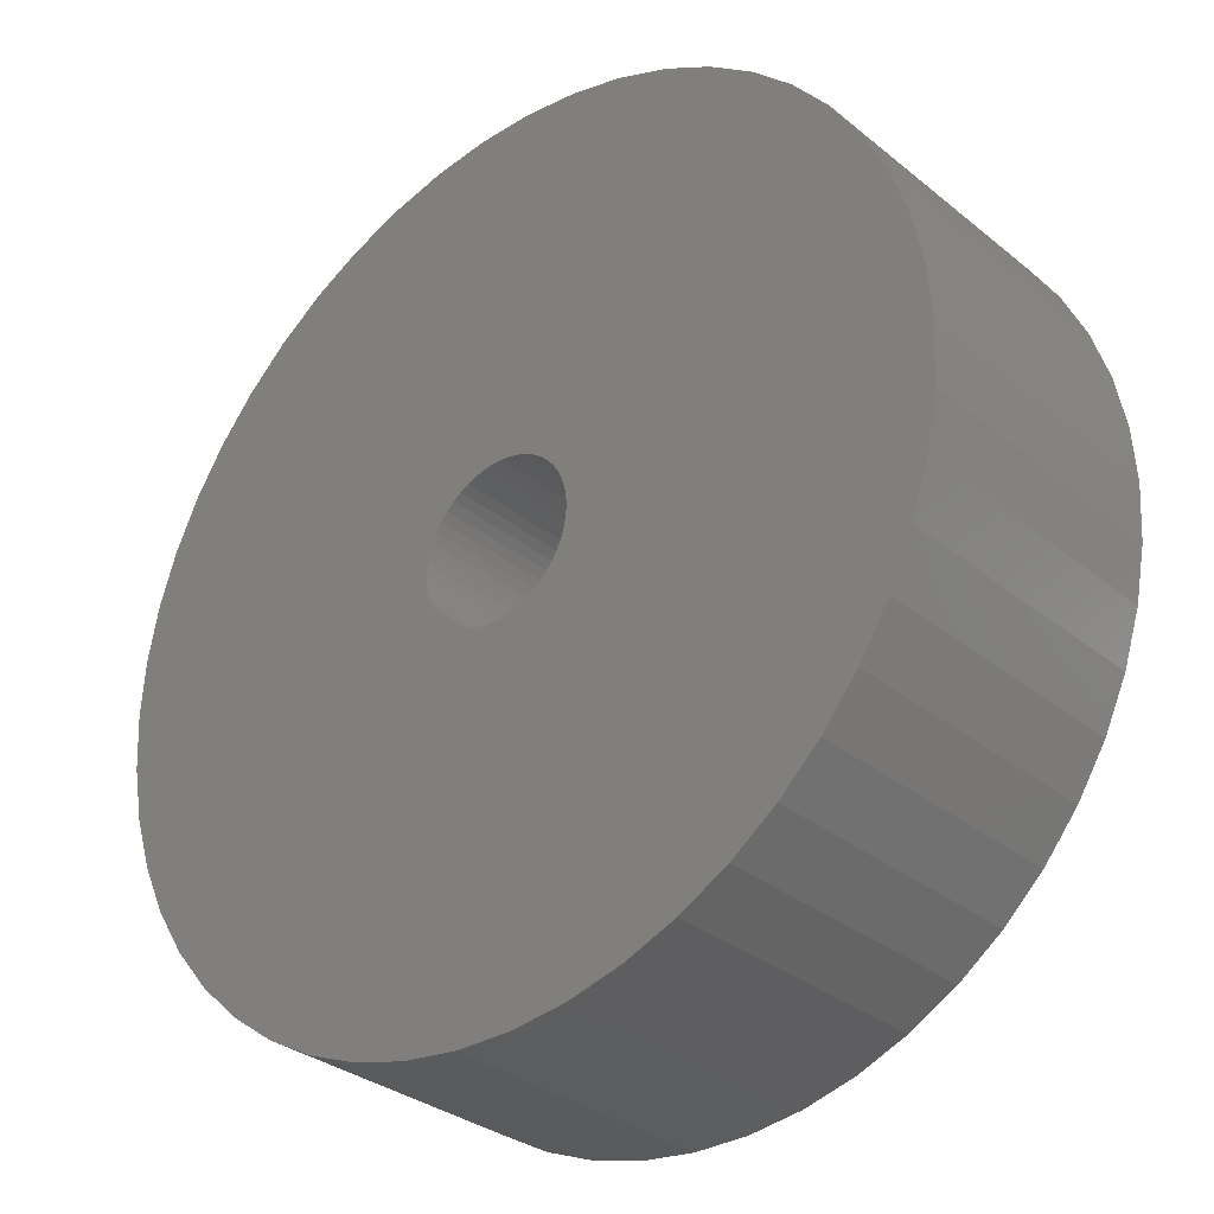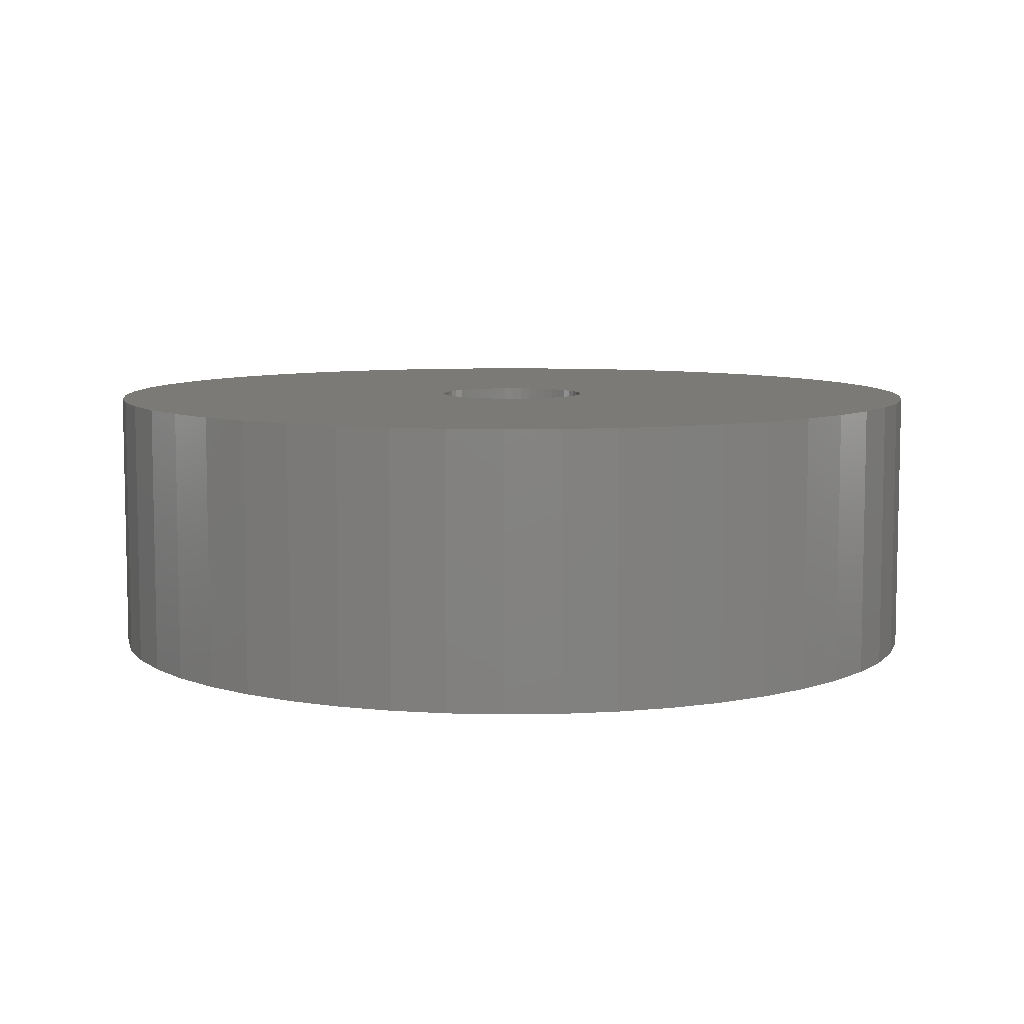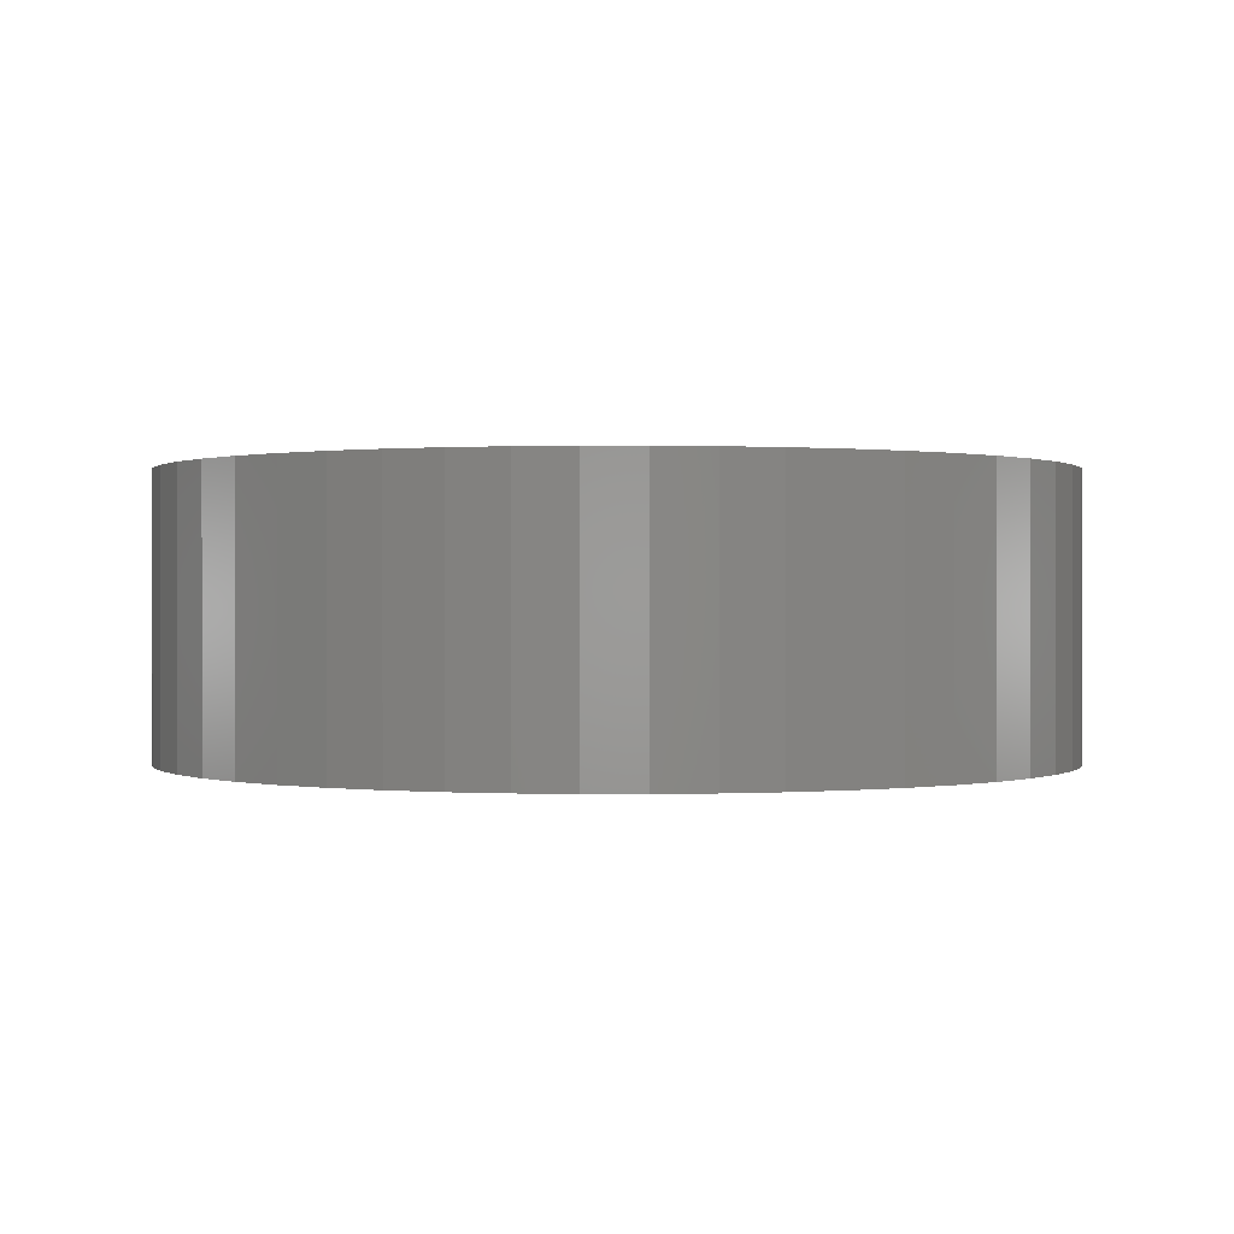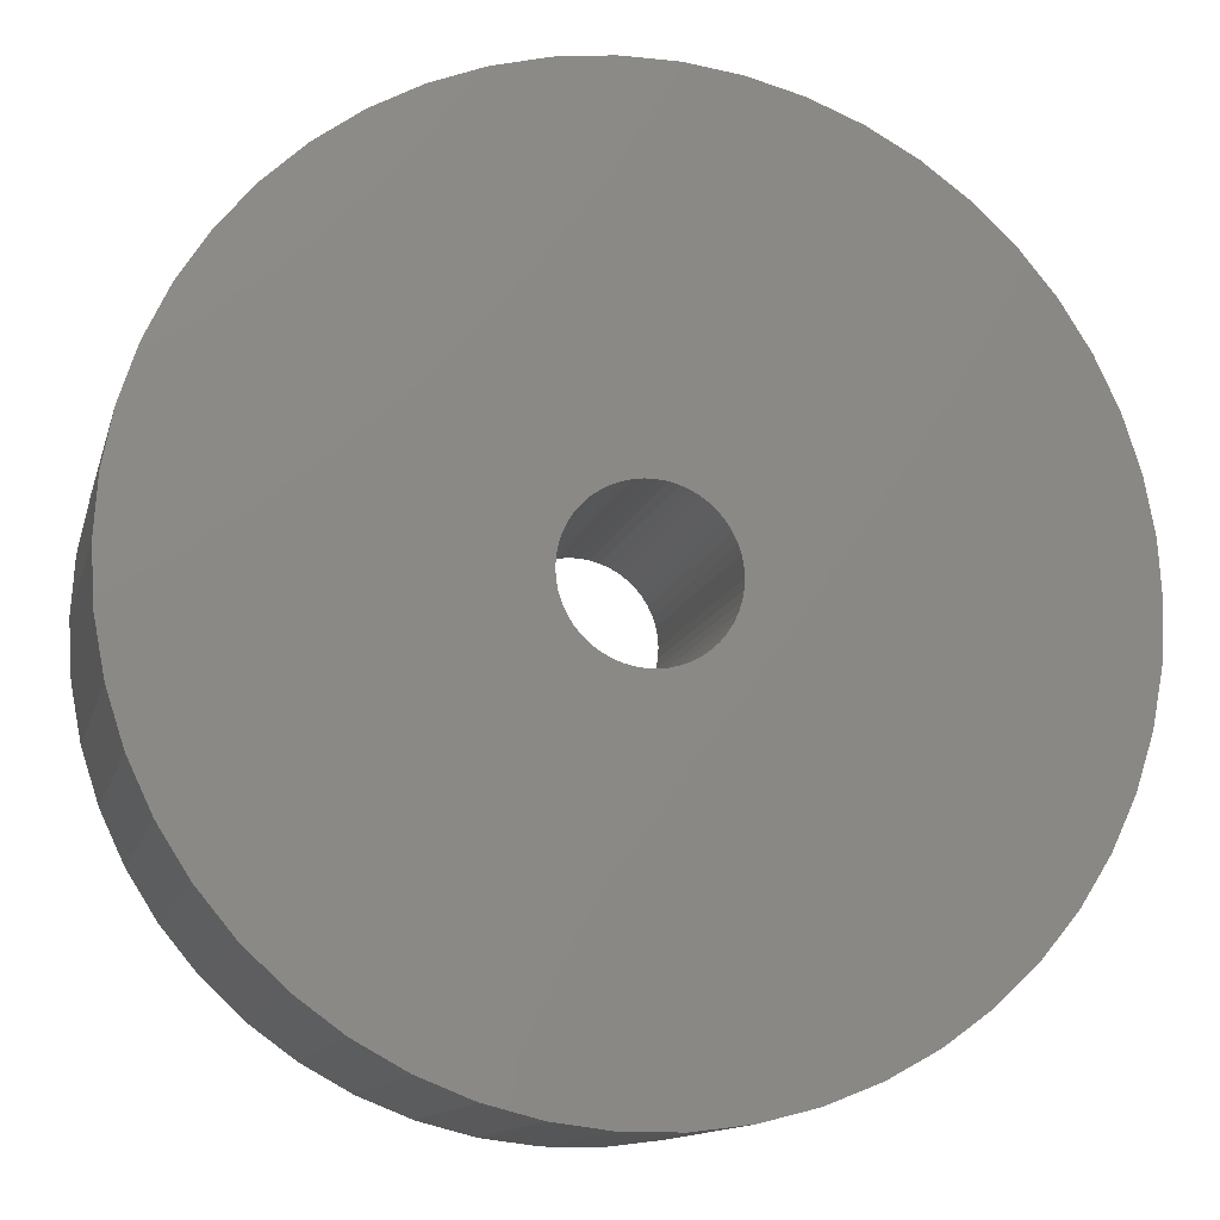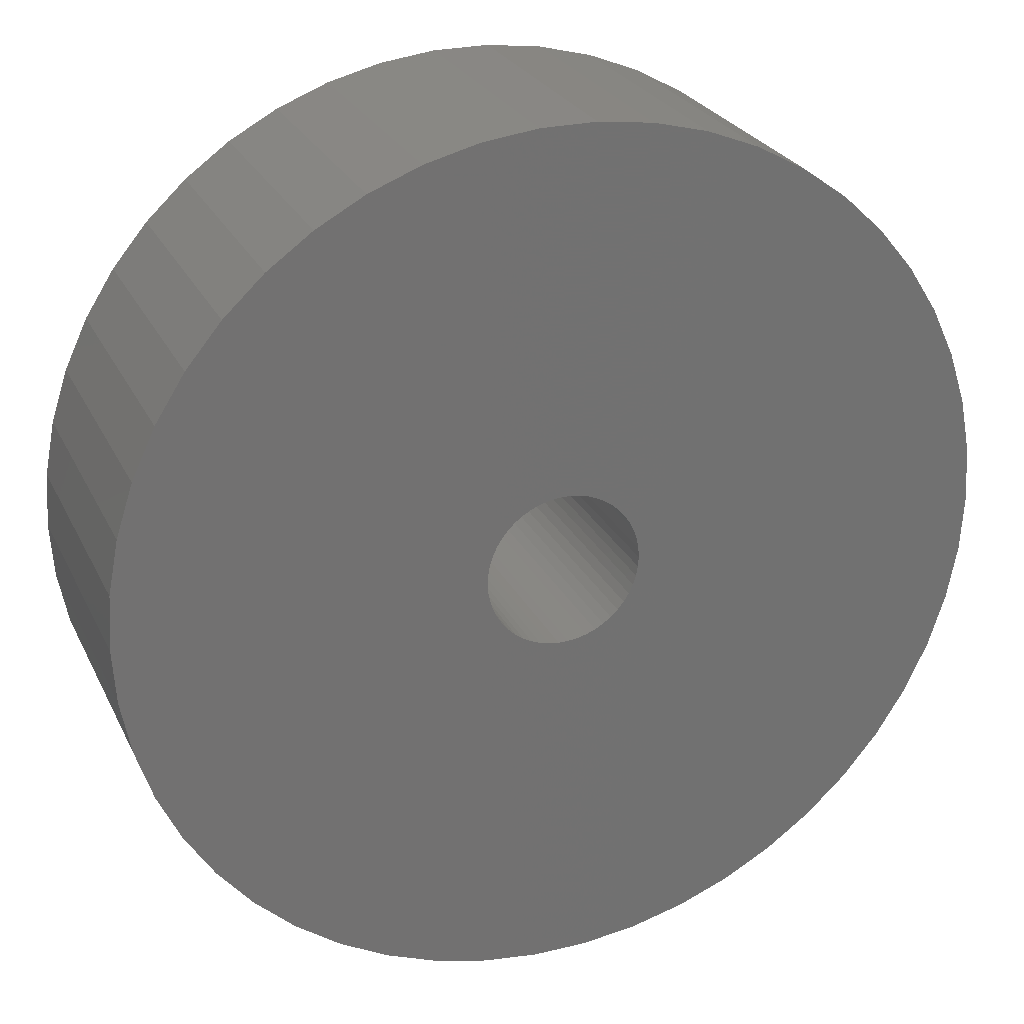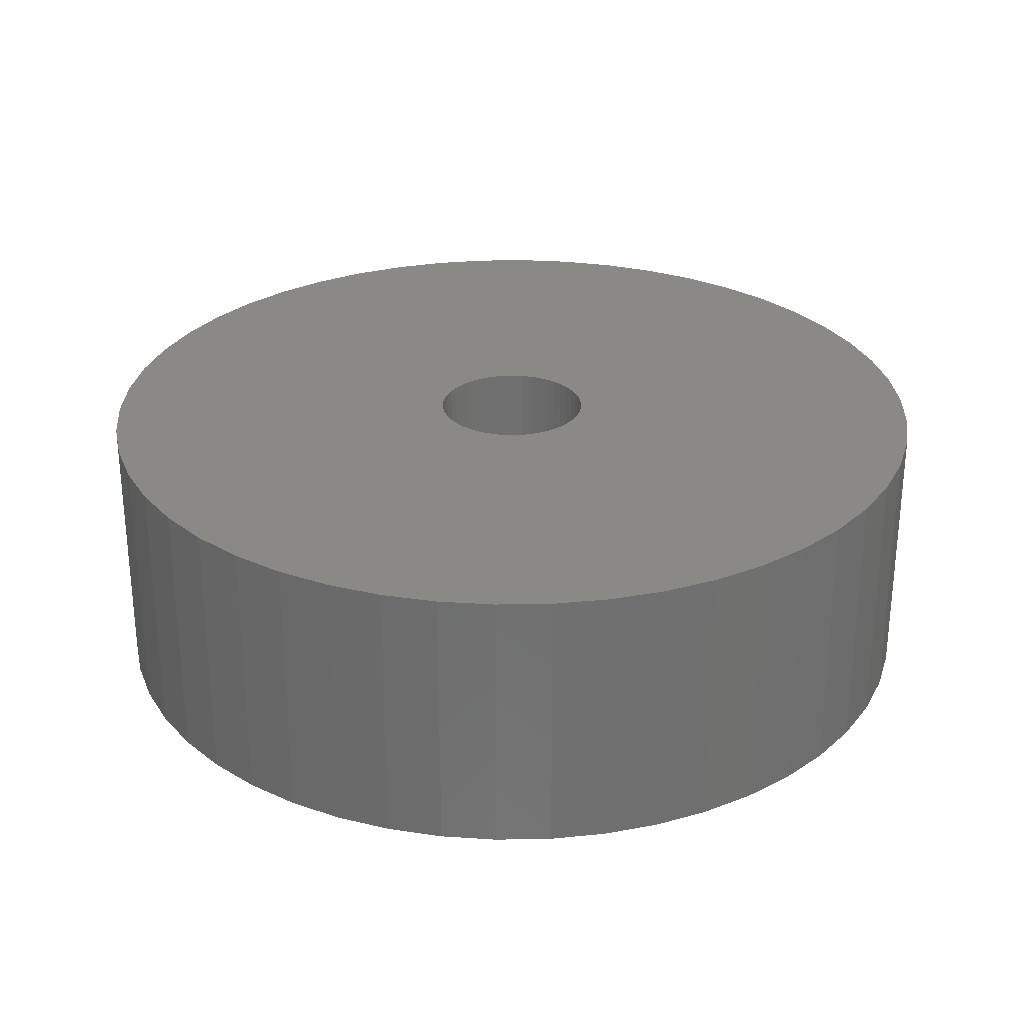
<metadata>
{"format":"stl","ext":"stl","renderer":"f3d","projection":"perspective","resolution":1024,"background":"white","views":[{"elev":-31.7,"azim":-138.6,"up":"+Y"},{"elev":7.6,"azim":83.8,"up":"+Z"},{"elev":0.3,"azim":14.6,"up":"+Z"},{"elev":-12.8,"azim":166.3,"up":"+Y"},{"elev":25.8,"azim":-21.2,"up":"+Y"},{"elev":28.3,"azim":20.1,"up":"+Z"}]}
</metadata>
<code>
# stl→obj: 200 verts, 400 faces
v 24 0 7.5
v 23.81 3.008 -7.5
v 23.81 3.008 7.5
v 24 0 -7.5
v -24 0 -7.5
v -23.81 3.008 7.5
v -23.81 3.008 -7.5
v -24 0 7.5
v 1.507 23.95 -7.5
v -1.507 23.95 7.5
v 1.507 23.95 7.5
v -1.507 23.95 -7.5
v -1.507 -23.95 -7.5
v 1.507 -23.95 7.5
v -1.507 -23.95 7.5
v 1.507 -23.95 -7.5
v 17.5 16.43 -7.5
v 15.3 18.49 7.5
v 17.5 16.43 7.5
v 15.3 18.49 -7.5
v -15.3 18.49 -7.5
v -17.5 16.43 7.5
v -15.3 18.49 7.5
v -17.5 16.43 -7.5
v -7.416 22.83 -7.5
v -10.22 21.72 7.5
v -7.416 22.83 7.5
v -10.22 21.72 -7.5
v 22.31 8.835 7.5
v 21.03 11.56 -7.5
v 21.03 11.56 7.5
v 22.31 8.835 -7.5
v 23.25 5.969 -7.5
v 23.25 5.969 7.5
v 19.42 14.11 -7.5
v 19.42 14.11 7.5
v 10.22 21.72 -7.5
v 7.416 22.83 7.5
v 10.22 21.72 7.5
v 7.416 22.83 -7.5
v 4.497 23.57 7.5
v 4.497 23.57 -7.5
v 12.86 20.26 -7.5
v 12.86 20.26 7.5
v -22.31 8.835 -7.5
v -21.03 11.56 7.5
v -21.03 11.56 -7.5
v -22.31 8.835 7.5
v -19.42 14.11 -7.5
v -19.42 14.11 7.5
v -23.25 5.969 -7.5
v -23.25 5.969 7.5
v -4.497 23.57 7.5
v -4.497 23.57 -7.5
v 4.497 -23.57 7.5
v 4.497 -23.57 -7.5
v 4.25 0 7.5
v 4.216 0.5327 7.5
v 23.81 -3.008 7.5
v 4.116 1.057 7.5
v 4.216 -0.5327 7.5
v 3.952 1.565 7.5
v 23.25 -5.969 7.5
v 3.724 2.047 7.5
v 4.116 -1.057 7.5
v 3.438 2.498 7.5
v 22.31 -8.835 7.5
v 3.098 2.909 7.5
v 3.952 -1.565 7.5
v 2.709 3.275 7.5
v 21.03 -11.56 7.5
v 2.277 3.588 7.5
v 3.724 -2.047 7.5
v 1.81 3.846 7.5
v 19.42 -14.11 7.5
v 1.313 4.042 7.5
v 3.438 -2.498 7.5
v 17.5 -16.43 7.5
v 0.7964 4.175 7.5
v 0.2669 4.242 7.5
v -0.2669 4.242 7.5
v -0.7964 4.175 7.5
v -1.313 4.042 7.5
v -1.81 3.846 7.5
v -2.277 3.588 7.5
v -12.86 20.26 7.5
v -2.709 3.275 7.5
v -3.098 2.909 7.5
v -3.438 2.498 7.5
v 3.098 -2.909 7.5
v 15.3 -18.49 7.5
v 2.709 -3.275 7.5
v 12.86 -20.26 7.5
v 2.277 -3.588 7.5
v 10.22 -21.72 7.5
v 1.81 -3.846 7.5
v 7.416 -22.83 7.5
v 1.313 -4.042 7.5
v 0.7964 -4.175 7.5
v 0.2669 -4.242 7.5
v -0.2669 -4.242 7.5
v -0.7964 -4.175 7.5
v -4.497 -23.57 7.5
v -1.313 -4.042 7.5
v -7.416 -22.83 7.5
v -1.81 -3.846 7.5
v -10.22 -21.72 7.5
v -2.277 -3.588 7.5
v -12.86 -20.26 7.5
v -2.709 -3.275 7.5
v -15.3 -18.49 7.5
v -3.098 -2.909 7.5
v -17.5 -16.43 7.5
v -3.438 -2.498 7.5
v -19.42 -14.11 7.5
v -3.724 -2.047 7.5
v -21.03 -11.56 7.5
v -3.952 -1.565 7.5
v -22.31 -8.835 7.5
v -4.116 -1.057 7.5
v -23.25 -5.969 7.5
v -4.216 -0.5327 7.5
v -23.81 -3.008 7.5
v -4.25 0 7.5
v -3.724 2.047 7.5
v -3.952 1.565 7.5
v -4.116 1.057 7.5
v -4.216 0.5327 7.5
v -12.86 20.26 -7.5
v 23.81 -3.008 -7.5
v 19.42 -14.11 -7.5
v 17.5 -16.43 -7.5
v 23.25 -5.969 -7.5
v 22.31 -8.835 -7.5
v -17.5 -16.43 -7.5
v -15.3 -18.49 -7.5
v -19.42 -14.11 -7.5
v 4.25 0 -7.5
v 4.216 -0.5327 -7.5
v 4.116 -1.057 -7.5
v 4.216 0.5327 -7.5
v 3.952 -1.565 -7.5
v 21.03 -11.56 -7.5
v 3.724 -2.047 -7.5
v 4.116 1.057 -7.5
v 3.438 -2.498 -7.5
v 3.098 -2.909 -7.5
v 15.3 -18.49 -7.5
v 3.952 1.565 -7.5
v 2.709 -3.275 -7.5
v 12.86 -20.26 -7.5
v 2.277 -3.588 -7.5
v 10.22 -21.72 -7.5
v 3.724 2.047 -7.5
v 1.81 -3.846 -7.5
v 7.416 -22.83 -7.5
v 1.313 -4.042 -7.5
v 3.438 2.498 -7.5
v 0.7964 -4.175 -7.5
v 0.2669 -4.242 -7.5
v -0.2669 -4.242 -7.5
v -0.7964 -4.175 -7.5
v -4.497 -23.57 -7.5
v -1.313 -4.042 -7.5
v -7.416 -22.83 -7.5
v -1.81 -3.846 -7.5
v -10.22 -21.72 -7.5
v -2.277 -3.588 -7.5
v -12.86 -20.26 -7.5
v -2.709 -3.275 -7.5
v -3.098 -2.909 -7.5
v -3.438 -2.498 -7.5
v 3.098 2.909 -7.5
v 2.709 3.275 -7.5
v 2.277 3.588 -7.5
v 1.81 3.846 -7.5
v 1.313 4.042 -7.5
v 0.7964 4.175 -7.5
v 0.2669 4.242 -7.5
v -0.2669 4.242 -7.5
v -0.7964 4.175 -7.5
v -1.313 4.042 -7.5
v -1.81 3.846 -7.5
v -2.277 3.588 -7.5
v -2.709 3.275 -7.5
v -3.098 2.909 -7.5
v -3.438 2.498 -7.5
v -3.724 2.047 -7.5
v -3.952 1.565 -7.5
v -4.116 1.057 -7.5
v -4.216 0.5327 -7.5
v -4.25 0 -7.5
v -3.724 -2.047 -7.5
v -21.03 -11.56 -7.5
v -3.952 -1.565 -7.5
v -22.31 -8.835 -7.5
v -4.116 -1.057 -7.5
v -23.25 -5.969 -7.5
v -4.216 -0.5327 -7.5
v -23.81 -3.008 -7.5
f 1 2 3
f 2 1 4
f 5 6 7
f 6 5 8
f 9 10 11
f 10 9 12
f 13 14 15
f 14 13 16
f 17 18 19
f 18 17 20
f 21 22 23
f 22 21 24
f 25 26 27
f 26 25 28
f 29 30 31
f 30 29 32
f 3 33 34
f 33 3 2
f 31 35 36
f 35 31 30
f 37 38 39
f 38 37 40
f 40 41 38
f 41 40 42
f 43 39 44
f 39 43 37
f 45 46 47
f 46 45 48
f 49 22 24
f 22 49 50
f 51 48 45
f 48 51 52
f 12 53 10
f 53 12 54
f 16 55 14
f 55 16 56
f 34 32 29
f 32 34 33
f 36 17 19
f 17 36 35
f 42 11 41
f 11 42 9
f 20 44 18
f 44 20 43
f 47 50 49
f 50 47 46
f 7 52 51
f 52 7 6
f 57 1 3
f 58 3 34
f 1 57 59
f 60 34 29
f 61 59 57
f 62 29 31
f 59 61 63
f 64 31 36
f 65 63 61
f 66 36 19
f 63 65 67
f 68 19 18
f 69 67 65
f 70 18 44
f 67 69 71
f 72 44 39
f 73 71 69
f 74 39 38
f 71 73 75
f 76 38 41
f 77 75 73
f 75 77 78
f 3 58 57
f 34 60 58
f 29 62 60
f 31 64 62
f 36 66 64
f 19 68 66
f 18 70 68
f 44 72 70
f 39 74 72
f 79 41 11
f 38 76 74
f 41 79 76
f 11 80 79
f 11 81 80
f 10 81 11
f 81 10 82
f 53 82 10
f 82 53 83
f 27 83 53
f 83 27 84
f 26 84 27
f 84 26 85
f 86 85 26
f 85 86 87
f 23 87 86
f 87 23 88
f 88 22 89
f 22 88 23
f 90 78 77
f 78 90 91
f 92 91 90
f 91 92 93
f 94 93 92
f 93 94 95
f 96 95 94
f 95 96 97
f 98 97 96
f 97 98 55
f 99 55 98
f 55 99 14
f 100 14 99
f 101 14 100
f 15 101 102
f 103 102 104
f 101 15 14
f 105 104 106
f 107 106 108
f 109 108 110
f 111 110 112
f 113 112 114
f 115 114 116
f 117 116 118
f 119 118 120
f 121 120 122
f 102 103 15
f 123 122 124
f 50 89 22
f 89 50 125
f 104 105 103
f 46 125 50
f 106 107 105
f 125 46 126
f 108 109 107
f 48 126 46
f 110 111 109
f 126 48 127
f 112 113 111
f 52 127 48
f 114 115 113
f 127 52 128
f 116 117 115
f 6 128 52
f 118 119 117
f 128 6 124
f 120 121 119
f 8 124 6
f 122 123 121
f 124 8 123
f 28 86 26
f 86 28 129
f 129 23 86
f 23 129 21
f 54 27 53
f 27 54 25
f 59 4 1
f 4 59 130
f 78 131 75
f 131 78 132
f 67 133 63
f 133 67 134
f 63 130 59
f 130 63 133
f 135 111 113
f 111 135 136
f 135 115 137
f 115 135 113
f 138 4 130
f 139 130 133
f 4 138 2
f 140 133 134
f 141 2 138
f 142 134 143
f 2 141 33
f 144 143 131
f 145 33 141
f 146 131 132
f 33 145 32
f 147 132 148
f 149 32 145
f 150 148 151
f 32 149 30
f 152 151 153
f 154 30 149
f 155 153 156
f 30 154 35
f 157 156 56
f 158 35 154
f 35 158 17
f 130 139 138
f 133 140 139
f 134 142 140
f 143 144 142
f 131 146 144
f 132 147 146
f 148 150 147
f 151 152 150
f 153 155 152
f 159 56 16
f 156 157 155
f 56 159 157
f 16 160 159
f 16 161 160
f 13 161 16
f 161 13 162
f 163 162 13
f 162 163 164
f 165 164 163
f 164 165 166
f 167 166 165
f 166 167 168
f 169 168 167
f 168 169 170
f 136 170 169
f 170 136 171
f 171 135 172
f 135 171 136
f 173 17 158
f 17 173 20
f 174 20 173
f 20 174 43
f 175 43 174
f 43 175 37
f 176 37 175
f 37 176 40
f 177 40 176
f 40 177 42
f 178 42 177
f 42 178 9
f 179 9 178
f 180 9 179
f 12 180 181
f 54 181 182
f 180 12 9
f 25 182 183
f 28 183 184
f 129 184 185
f 21 185 186
f 24 186 187
f 49 187 188
f 47 188 189
f 45 189 190
f 51 190 191
f 181 54 12
f 7 191 192
f 137 172 135
f 172 137 193
f 182 25 54
f 194 193 137
f 183 28 25
f 193 194 195
f 184 129 28
f 196 195 194
f 185 21 129
f 195 196 197
f 186 24 21
f 198 197 196
f 187 49 24
f 197 198 199
f 188 47 49
f 200 199 198
f 189 45 47
f 199 200 192
f 190 51 45
f 5 192 200
f 191 7 51
f 192 5 7
f 148 78 91
f 78 148 132
f 75 143 71
f 143 75 131
f 167 105 107
f 105 167 165
f 196 121 198
f 121 196 119
f 156 95 97
f 95 156 153
f 56 97 55
f 97 56 156
f 71 134 67
f 134 71 143
f 163 15 103
f 15 163 13
f 136 109 111
f 109 136 169
f 169 107 109
f 107 169 167
f 137 117 194
f 117 137 115
f 194 119 196
f 119 194 117
f 198 123 200
f 123 198 121
f 200 8 5
f 8 200 123
f 151 91 93
f 91 151 148
f 153 93 95
f 93 153 151
f 165 103 105
f 103 165 163
f 138 58 141
f 58 138 57
f 124 191 128
f 191 124 192
f 180 80 81
f 80 180 179
f 174 68 70
f 68 174 173
f 186 87 88
f 87 186 185
f 183 83 84
f 83 183 182
f 149 64 154
f 64 149 62
f 141 60 145
f 60 141 58
f 154 66 158
f 66 154 64
f 177 74 76
f 74 177 176
f 178 76 79
f 76 178 177
f 175 70 72
f 70 175 174
f 126 188 125
f 188 126 189
f 125 187 89
f 187 125 188
f 127 189 126
f 189 127 190
f 184 84 85
f 84 184 183
f 181 81 82
f 81 181 180
f 146 73 144
f 73 146 77
f 139 57 138
f 57 139 61
f 162 104 102
f 104 162 164
f 116 195 118
f 195 116 193
f 159 100 99
f 100 159 160
f 145 62 149
f 62 145 60
f 158 68 173
f 68 158 66
f 179 79 80
f 79 179 178
f 176 72 74
f 72 176 175
f 89 186 88
f 186 89 187
f 128 190 127
f 190 128 191
f 185 85 87
f 85 185 184
f 182 82 83
f 82 182 181
f 150 94 92
f 94 150 152
f 140 61 139
f 61 140 65
f 161 102 101
f 102 161 162
f 114 193 116
f 193 114 172
f 118 197 120
f 197 118 195
f 152 96 94
f 96 152 155
f 142 65 140
f 65 142 69
f 144 69 142
f 69 144 73
f 164 106 104
f 106 164 166
f 112 172 114
f 172 112 171
f 122 192 124
f 192 122 199
f 120 199 122
f 199 120 197
f 147 92 90
f 92 147 150
f 160 101 100
f 101 160 161
f 166 108 106
f 108 166 168
f 170 112 110
f 112 170 171
f 147 77 146
f 77 147 90
f 157 99 98
f 99 157 159
f 155 98 96
f 98 155 157
f 168 110 108
f 110 168 170

</code>
